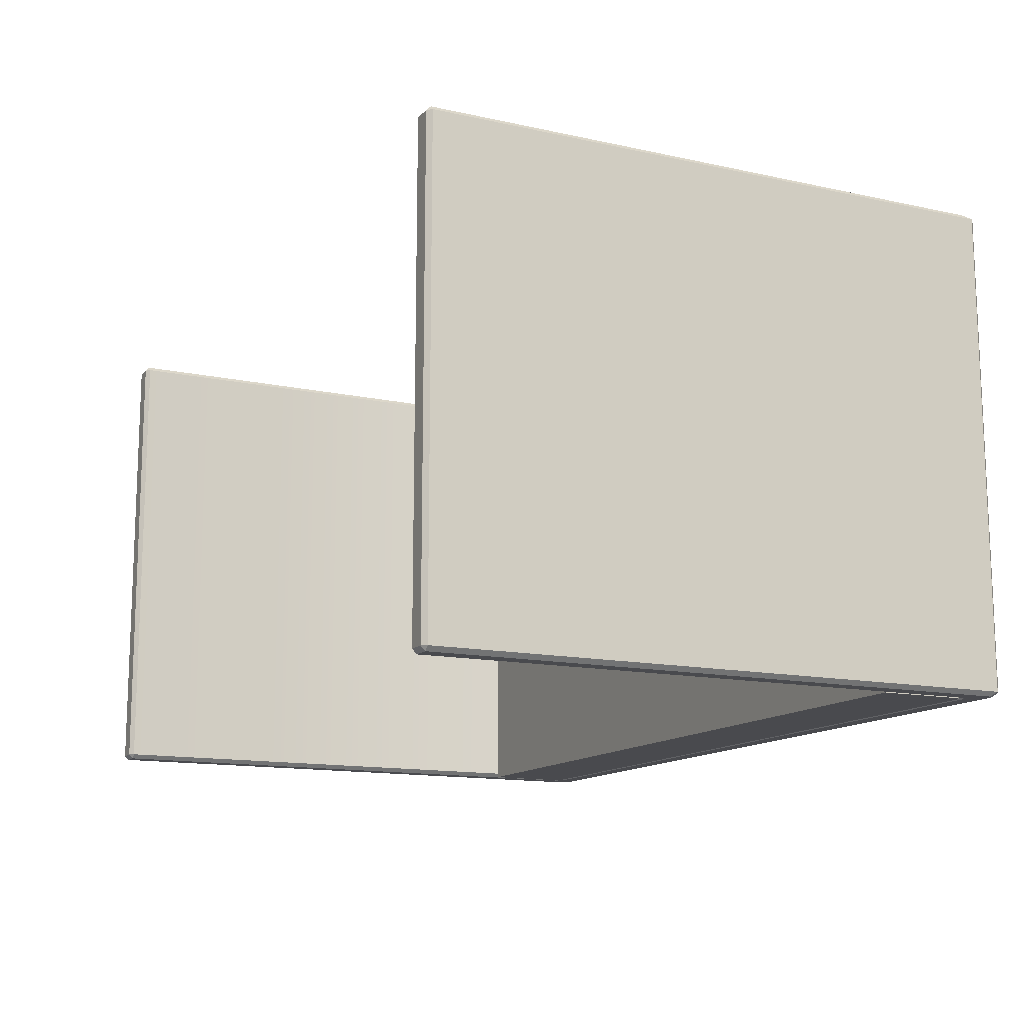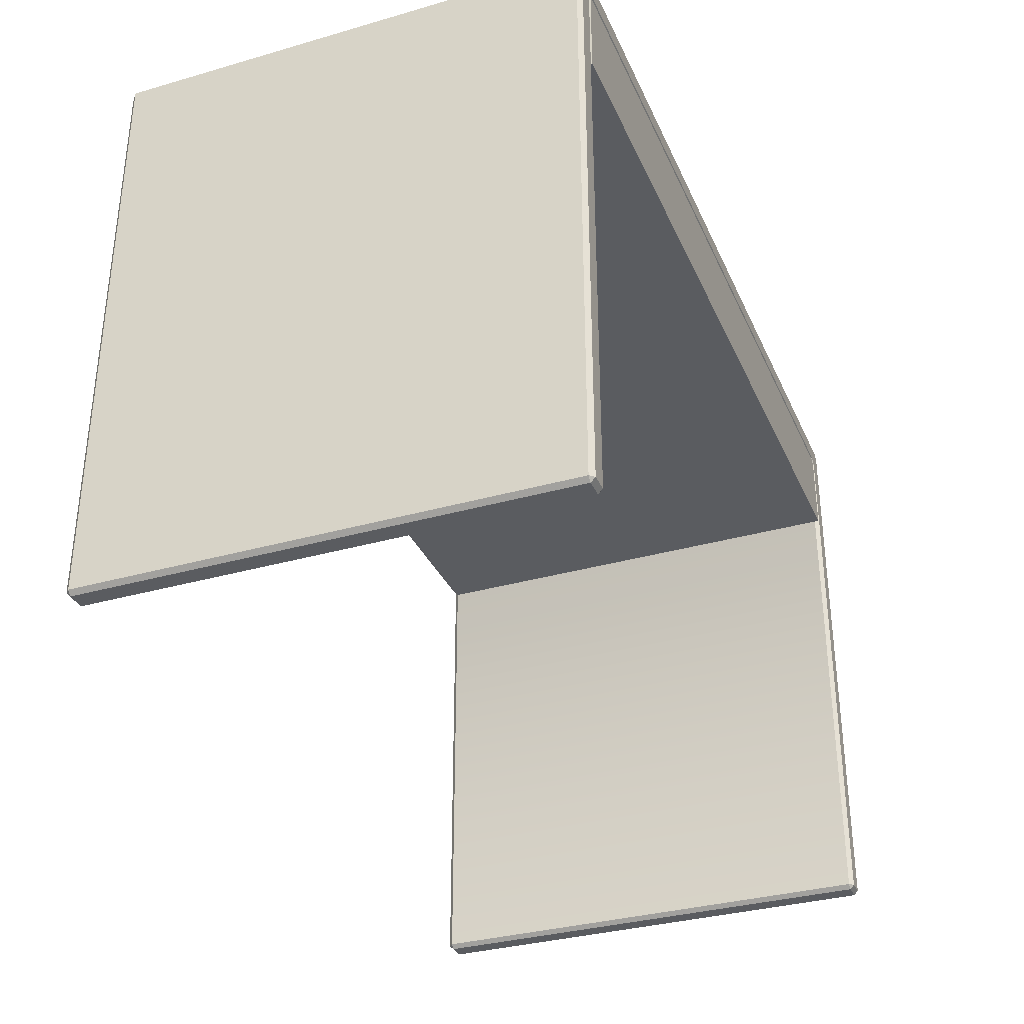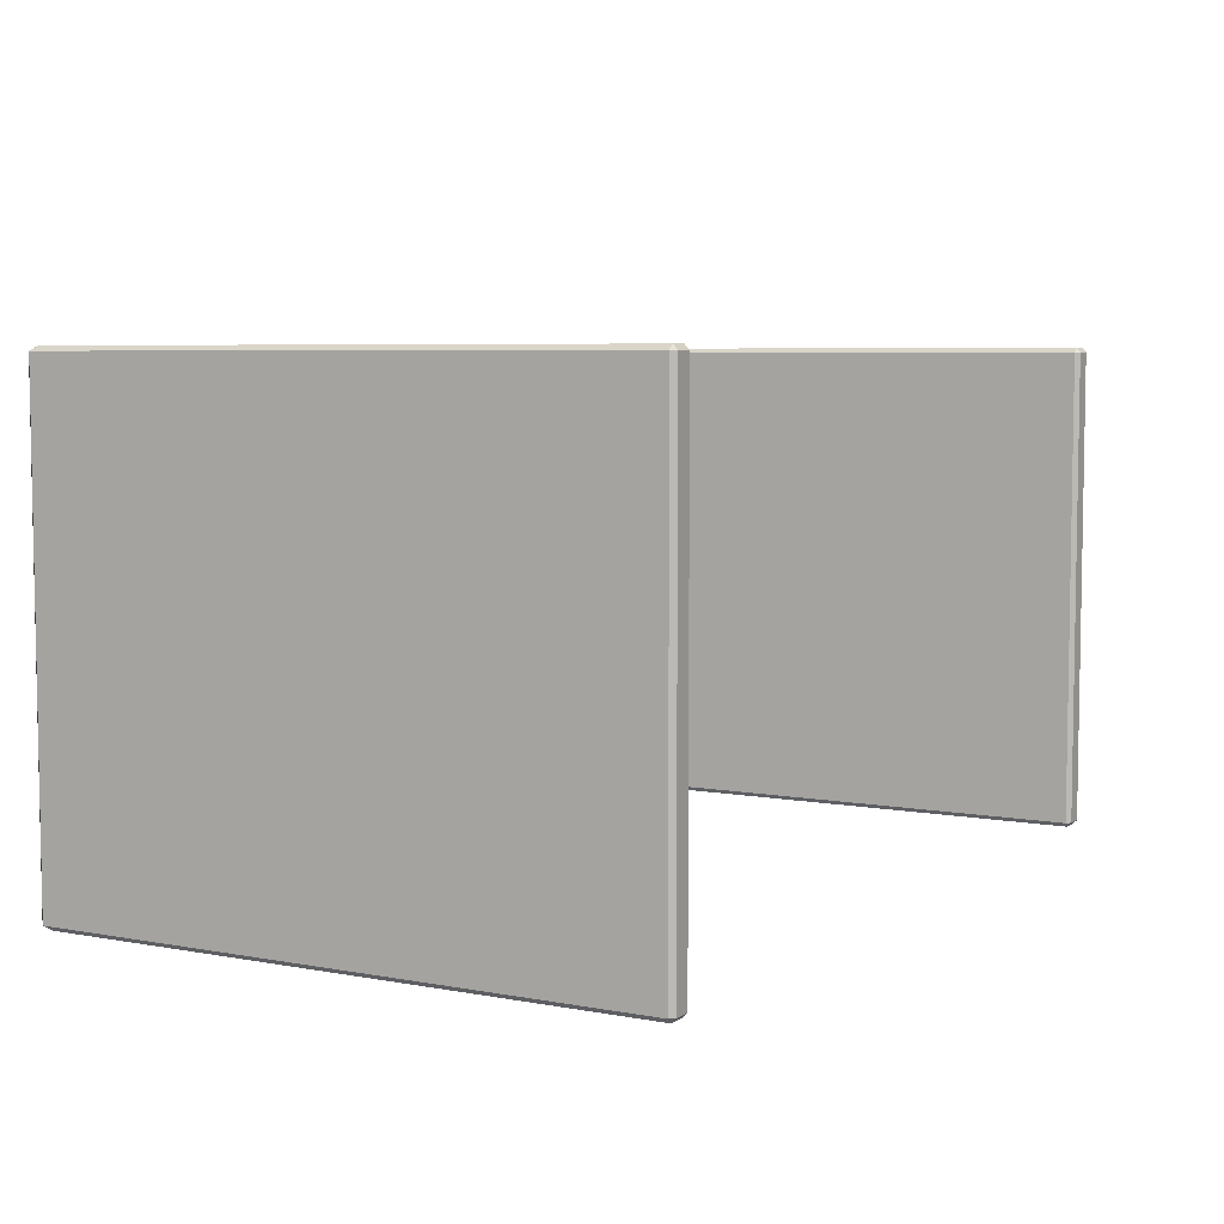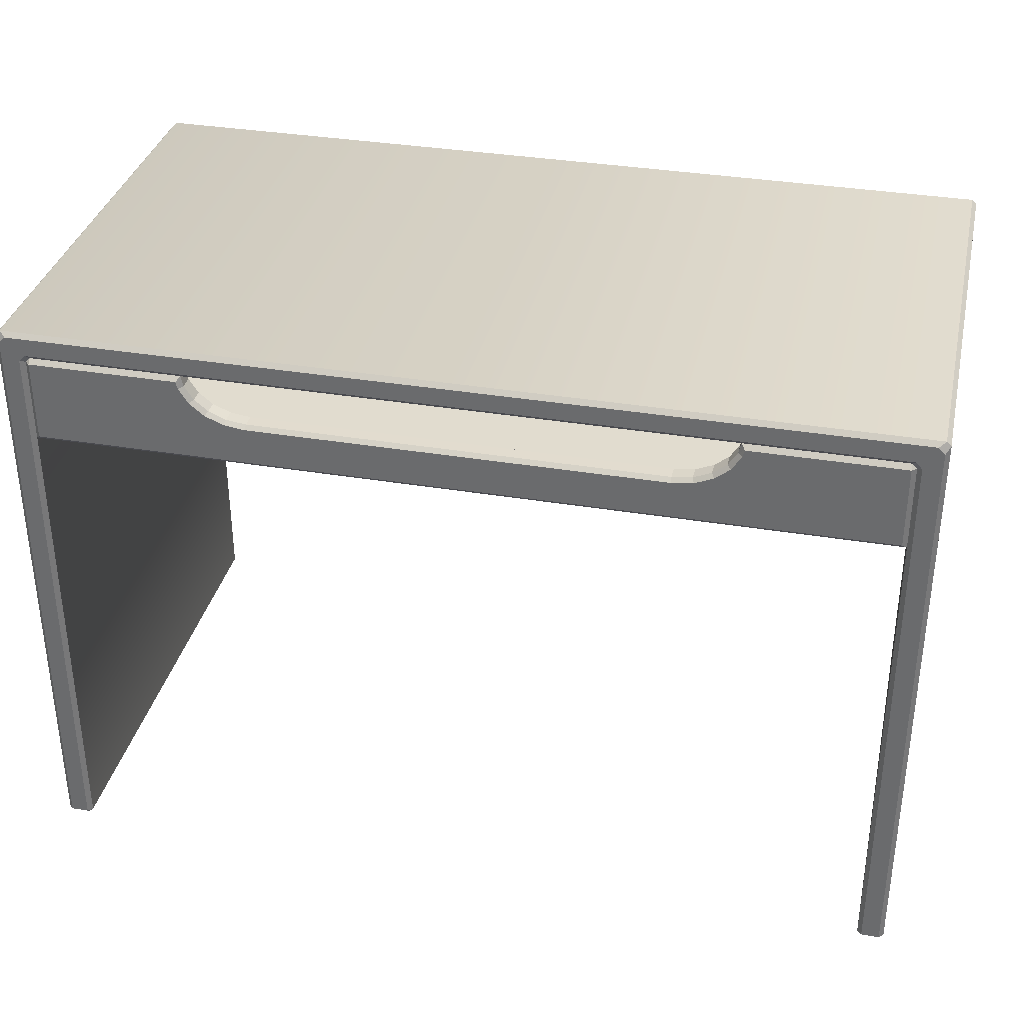
<metadata>
{"format":"obj","ext":"obj","renderer":"f3d","projection":"perspective","resolution":1024,"background":"white","views":[{"elev":-13.4,"azim":63.7,"up":"+Z"},{"elev":-33.6,"azim":111.4,"up":"+Y"},{"elev":5.9,"azim":-60.5,"up":"+Z"},{"elev":34.6,"azim":12.7,"up":"+Y"}]}
</metadata>
<code>
g default
v 0.4918 0 0.2796
v 0.4918 0.005177 0.2847
v 0.4866 0.005177 0.2796
v 0.4918 0 -0.2796
v 0.5125 0 -0.2796
v 0.4918 0 0.2796
v 0.5125 0 0.2796
v -0.5125 0.7041 0.2796
v 0.5125 0.7041 0.2796
v -0.5125 0.7041 -0.2796
v 0.5125 0.7041 -0.2796
v -0.5052 0.6989 -0.2847
v 0.5052 0.6989 -0.2847
v -0.4845 0.6782 -0.2847
v 0.4845 0.6782 -0.2847
v -0.4815 0.673 -0.2796
v 0.4815 0.673 -0.2796
v -0.4815 0.673 0.2796
v 0.4815 0.673 0.2796
v -0.4845 0.6782 0.2847
v 0.4845 0.6782 0.2847
v -0.5052 0.6989 0.2847
v 0.5052 0.6989 0.2847
v 0.3108 0.6678 0.2847
v 0.4815 0.6678 0.2847
v 0.3064 0.673 0.2796
v 0.4815 0.673 0.2796
v 0.4866 0.6678 0.2796
v 0.4866 0.6678 -0.2847
v 0.4815 0.673 0.2796
v 0.4815 0.673 -0.2811
v -0.4866 0.6678 -0.2847
v -0.4866 0.6678 0.2796
v -0.4815 0.673 -0.2811
v -0.4815 0.673 0.2796
v -0.4815 0.6678 0.2847
v -0.3108 0.6678 0.2847
v -0.4815 0.673 0.2796
v -0.3064 0.673 0.2796
v -0.4866 0.5688 0.2796
v 0.4866 0.5688 0.2796
v -0.4815 0.5739 0.2847
v 0.4815 0.574 0.2847
v -0.3064 0.673 0.2796
v -0.3036 0.6609 0.2796
v -0.3064 0.673 0.264
v -0.3036 0.6609 0.264
v 0.3064 0.673 0.2796
v 0.3064 0.673 0.264
v 0.3036 0.6609 0.2796
v 0.3036 0.6609 0.264
v 0.4815 0.673 0.2796
v 0.4659 0.673 0.264
v 0.3064 0.673 0.2796
v 0.3064 0.673 0.264
v -0.4659 0.673 0.264
v -0.4659 0.586 0.264
v -0.4659 0.673 -0.264
v -0.4659 0.586 -0.264
v 0.2353 0.6207 0.264
v 0.4659 0.586 0.264
v -0.2353 0.6207 0.264
v -0.4659 0.586 0.264
v 0.3064 0.673 0.264
v 0.4659 0.673 0.264
v 0.3036 0.6609 0.264
v 0.2934 0.6448 0.264
v 0.2778 0.6321 0.264
v 0.258 0.6237 0.264
v 0.3086 0.6595 0.2847
v 0.3108 0.6678 0.2847
v 0.3036 0.6609 0.2796
v 0.4815 0.673 -0.2811
v 0.4659 0.673 -0.264
v 0.4815 0.673 0.2796
v 0.4659 0.673 0.264
v -0.3064 0.673 0.264
v -0.4659 0.673 0.264
v -0.3064 0.673 0.2796
v -0.4815 0.673 0.2796
v 0.4866 0.6678 -0.2847
v 0.4866 0.6678 0.2796
v 0.4866 0.5688 -0.2847
v 0.4866 0.5688 0.2796
v -0.4866 0.5688 -0.2847
v -0.4866 0.5688 0.2796
v -0.4866 0.6678 -0.2847
v -0.4866 0.6678 0.2796
v -0.4659 0.586 0.264
v 0.4659 0.586 0.264
v -0.4659 0.586 -0.264
v 0.4659 0.5766 -0.264
v -0.4815 0.673 0.2796
v 0.4815 0.673 0.2796
v -0.4845 0.6782 0.2847
v 0.4845 0.6782 0.2847
v 0.4866 0.6678 -0.2796
v 0.4866 0.6678 0.2796
v 0.4815 0.673 -0.2796
v 0.4815 0.673 0.2796
v -0.4866 0.6678 -0.2796
v -0.4918 0.6709 -0.2847
v -0.4815 0.673 -0.2796
v -0.4845 0.6782 -0.2847
v -0.5125 0.6916 -0.2847
v -0.5177 0.6989 -0.2796
v -0.5052 0.6989 -0.2847
v -0.5125 0.7041 -0.2796
v -0.4918 0.6709 0.2847
v -0.4866 0.6678 0.2796
v -0.4845 0.6782 0.2847
v -0.4815 0.673 0.2796
v -0.5177 0.6989 0.2796
v -0.5125 0.6916 0.2847
v -0.5125 0.7041 0.2796
v -0.5052 0.6989 0.2847
v 0.5125 0.7041 -0.2796
v 0.5177 0.6989 -0.2796
v 0.5052 0.6989 -0.2847
v 0.5125 0.6916 -0.2847
v 0.5177 0.6989 0.2796
v 0.5125 0.7041 0.2796
v 0.5125 0.6916 0.2847
v 0.5052 0.6989 0.2847
v -0.2357 0.6165 0.2847
v 0.2357 0.6165 0.2847
v -0.2353 0.6207 0.2796
v 0.2353 0.6207 0.2796
v 0.3036 0.6609 0.264
v 0.2934 0.6448 0.264
v 0.3036 0.6609 0.2796
v 0.2934 0.6448 0.2796
v 0.2778 0.6321 0.2796
v 0.2934 0.6448 0.2796
v 0.2778 0.6321 0.264
v 0.2934 0.6448 0.264
v 0.2778 0.6321 0.264
v 0.258 0.6237 0.264
v 0.2778 0.6321 0.2796
v 0.258 0.6237 0.2796
v 0.2353 0.6207 0.2796
v 0.258 0.6237 0.2796
v 0.2353 0.6207 0.264
v 0.258 0.6237 0.264
v 0.2353 0.6207 0.264
v -0.2353 0.6207 0.264
v 0.2353 0.6207 0.2796
v -0.2353 0.6207 0.2796
v -0.258 0.6237 0.2796
v -0.2353 0.6207 0.2796
v -0.258 0.6237 0.264
v -0.2353 0.6207 0.264
v -0.258 0.6237 0.264
v -0.2778 0.6321 0.264
v -0.258 0.6237 0.2796
v -0.2778 0.6321 0.2796
v -0.2934 0.6448 0.2796
v -0.2778 0.6321 0.2796
v -0.2934 0.6448 0.264
v -0.2778 0.6321 0.264
v -0.2934 0.6448 0.264
v -0.3036 0.6609 0.264
v -0.2934 0.6448 0.2796
v -0.3036 0.6609 0.2796
v -0.4815 0.673 0.2796
v -0.4659 0.673 0.264
v -0.4815 0.673 -0.2811
v -0.4659 0.673 -0.264
v -0.4866 0.6678 -0.2847
v -0.4815 0.673 -0.2847
v -0.4866 0.5688 -0.2847
v 0.4866 0.6678 -0.2847
v 0.4815 0.673 -0.2847
v 0.4866 0.5688 -0.2847
v -0.4866 0.5688 -0.2847
v 0.4866 0.5688 -0.2847
v -0.4866 0.5688 0.2796
v 0.4866 0.5688 0.2796
v -0.5177 0.005177 -0.2796
v -0.5177 0.6989 -0.2796
v -0.5125 0.005177 -0.2847
v -0.5125 0.6916 -0.2847
v -0.4918 0.005177 -0.2847
v -0.4918 0.6709 -0.2847
v -0.4866 0.005177 -0.2796
v -0.4866 0.6678 -0.2796
v -0.5177 0.6989 0.2796
v -0.5177 0.005177 0.2796
v -0.5125 0.6916 0.2847
v -0.5125 0.005177 0.2847
v -0.4866 0.005177 0.2796
v -0.4866 0.6678 0.2796
v -0.4918 0.005177 0.2847
v -0.4918 0.6709 0.2847
v -0.5177 0.6989 0.2796
v -0.5177 0.6989 -0.2796
v -0.5052 0.6989 -0.2847
v -0.4845 0.6782 -0.2847
v -0.5125 0.6916 -0.2847
v -0.4918 0.6709 -0.2847
v -0.4815 0.673 -0.2796
v -0.4815 0.673 0.2796
v -0.4866 0.6678 -0.2796
v -0.4866 0.6678 0.2796
v -0.4845 0.6782 0.2847
v -0.5052 0.6989 0.2847
v -0.4918 0.6709 0.2847
v -0.5125 0.6916 0.2847
v -0.4918 0.005177 0.2847
v -0.5125 0.005177 0.2847
v -0.4918 0 0.2796
v -0.5125 0 0.2796
v -0.4866 0.005177 -0.2796
v -0.4866 0.005177 0.2796
v -0.4918 0 -0.2796
v -0.4918 0 0.2796
v -0.5125 0.005177 -0.2847
v -0.4918 0.005177 -0.2847
v -0.5125 0 -0.2796
v -0.4918 0 -0.2796
v -0.5177 0.005177 0.2796
v -0.5177 0.005177 -0.2796
v -0.5125 0 0.2796
v -0.5125 0 -0.2796
v 0.4866 0.005177 -0.2796
v 0.4866 0.6678 -0.2796
v 0.4918 0.005177 -0.2847
v 0.4918 0.6709 -0.2847
v 0.5125 0.005177 -0.2847
v 0.5125 0.6916 -0.2847
v 0.5177 0.005177 -0.2796
v 0.5177 0.6989 -0.2796
v 0.4866 0.6678 0.2796
v 0.4866 0.005177 0.2796
v 0.4918 0.6709 0.2847
v 0.4918 0.005177 0.2847
v 0.5177 0.005177 0.2796
v 0.5177 0.6989 0.2796
v 0.5125 0.005177 0.2847
v 0.5125 0.6916 0.2847
v 0.4845 0.6782 -0.2847
v 0.5052 0.6989 -0.2847
v 0.4918 0.6709 -0.2847
v 0.5125 0.6916 -0.2847
v 0.5125 0.7041 -0.2796
v 0.5125 0.7041 0.2796
v 0.5177 0.6989 -0.2796
v 0.5177 0.6989 0.2796
v 0.5052 0.6989 0.2847
v 0.4845 0.6782 0.2847
v 0.5125 0.6916 0.2847
v 0.4918 0.6709 0.2847
v 0.5125 0.005177 0.2847
v 0.4918 0.005177 0.2847
v 0.5125 0 0.2796
v 0.4918 0 0.2796
v 0.5177 0.005177 -0.2796
v 0.5177 0.005177 0.2796
v 0.5125 0 -0.2796
v 0.5125 0 0.2796
v 0.4918 0.005177 -0.2847
v 0.5125 0.005177 -0.2847
v 0.4918 0 -0.2796
v 0.5125 0 -0.2796
v 0.4866 0.005177 0.2796
v 0.4866 0.005177 -0.2796
v 0.4918 0 0.2796
v 0.4918 0 -0.2796
v -0.5125 0.7041 -0.2796
v 0.5125 0.7041 -0.2796
v -0.5052 0.6989 -0.2847
v 0.5052 0.6989 -0.2847
v -0.4845 0.6782 -0.2847
v 0.4845 0.6782 -0.2847
v -0.4815 0.673 -0.2796
v 0.4815 0.673 -0.2796
v 0.5125 0.7041 0.2796
v -0.5125 0.7041 0.2796
v 0.5052 0.6989 0.2847
v -0.5052 0.6989 0.2847
v 0.4845 0.6782 -0.2847
v 0.4918 0.6709 -0.2847
v 0.4815 0.673 -0.2796
v 0.4866 0.6678 -0.2796
v 0.4918 0.6709 0.2847
v 0.4845 0.6782 0.2847
v 0.4866 0.6678 0.2796
v 0.4815 0.673 0.2796
v -0.5177 0.005177 0.2796
v -0.5177 0.6989 0.2796
v -0.5177 0.005177 -0.2796
v -0.5177 0.6989 -0.2796
v -0.5125 0.005177 -0.2847
v -0.5125 0.6916 -0.2847
v -0.4918 0.005177 -0.2847
v -0.4918 0.6709 -0.2847
v -0.4866 0.005177 -0.2796
v -0.4866 0.005177 0.2796
v -0.4918 0.005177 0.2847
v -0.4918 0.6709 0.2847
v -0.5125 0.005177 0.2847
v -0.5125 0.6916 0.2847
v -0.5125 0 -0.2796
v -0.4918 0 -0.2796
v -0.5125 0 0.2796
v -0.4918 0 0.2796
v 0.4866 0.005177 0.2796
v 0.4866 0.6678 0.2796
v 0.4866 0.005177 -0.2796
v 0.4866 0.6678 -0.2796
v 0.4918 0.005177 -0.2847
v 0.4918 0.6709 -0.2847
v 0.5125 0.005177 -0.2847
v 0.5125 0.6916 -0.2847
v 0.5177 0.005177 -0.2796
v 0.5177 0.6989 -0.2796
v 0.5177 0.005177 0.2796
v 0.5177 0.6989 0.2796
v 0.4918 0.6709 0.2847
v 0.4918 0.005177 0.2847
v 0.5125 0.6916 0.2847
v 0.5125 0.005177 0.2847
v -0.4815 0.673 -0.2847
v -0.4815 0.673 -0.2811
v 0.4815 0.673 -0.2847
v -0.4659 0.673 -0.264
v 0.4659 0.673 -0.264
v 0.4815 0.673 -0.2811
v -0.3108 0.6678 0.2847
v -0.4815 0.6678 0.2847
v -0.3086 0.6595 0.2847
v -0.4815 0.5739 0.2847
v -0.2976 0.6422 0.2847
v -0.2809 0.6286 0.2847
v -0.2597 0.6197 0.2847
v -0.2357 0.6165 0.2847
v 0.4815 0.574 0.2847
v 0.2357 0.6165 0.2847
v 0.2597 0.6197 0.2847
v 0.4815 0.6678 0.2847
v 0.2809 0.6286 0.2847
v 0.2976 0.6422 0.2847
v 0.3086 0.6595 0.2847
v 0.3108 0.6678 0.2847
v 0.5177 0.005177 0.2796
v 0.5125 0.005177 0.2847
v 0.5125 0 0.2796
v 0.3064 0.673 0.2796
v 0.3036 0.6609 0.2796
v 0.3108 0.6678 0.2847
v 0.4918 0 -0.2796
v 0.4866 0.005177 -0.2796
v 0.4918 0.005177 -0.2847
v 0.2976 0.6422 0.2847
v 0.3086 0.6595 0.2847
v 0.2934 0.6448 0.2796
v 0.5125 0.005177 -0.2847
v 0.5177 0.005177 -0.2796
v 0.5125 0 -0.2796
v 0.3036 0.6609 0.2796
v -0.5177 0.005177 0.2796
v -0.5125 0 0.2796
v -0.5125 0.005177 0.2847
v 0.2809 0.6286 0.2847
v 0.2976 0.6422 0.2847
v 0.2778 0.6321 0.2796
v -0.4866 0.005177 0.2796
v -0.4918 0.005177 0.2847
v -0.4918 0 0.2796
v 0.2934 0.6448 0.2796
v -0.5125 0.005177 -0.2847
v -0.5125 0 -0.2796
v -0.5177 0.005177 -0.2796
v 0.2597 0.6197 0.2847
v 0.2809 0.6286 0.2847
v 0.258 0.6237 0.2796
v -0.4918 0.005177 -0.2847
v -0.4866 0.005177 -0.2796
v -0.4918 0 -0.2796
v 0.2778 0.6321 0.2796
v -0.3064 0.673 0.264
v -0.3036 0.6609 0.264
v -0.4659 0.673 0.264
v 0.2357 0.6165 0.2847
v 0.2597 0.6197 0.2847
v 0.2353 0.6207 0.2796
v 0.258 0.6237 0.2796
v -0.2597 0.6197 0.2847
v -0.2357 0.6165 0.2847
v -0.258 0.6237 0.2796
v -0.258 0.6237 0.264
v -0.2353 0.6207 0.2796
v -0.2778 0.6321 0.264
v -0.2809 0.6286 0.2847
v -0.2597 0.6197 0.2847
v -0.2778 0.6321 0.2796
v -0.2934 0.6448 0.264
v -0.258 0.6237 0.2796
v -0.2976 0.6422 0.2847
v -0.2809 0.6286 0.2847
v -0.2934 0.6448 0.2796
v -0.2778 0.6321 0.2796
v 0.4659 0.673 -0.264
v 0.4659 0.5766 -0.264
v 0.4659 0.673 0.264
v -0.3086 0.6595 0.2847
v -0.2976 0.6422 0.2847
v -0.3036 0.6609 0.2796
v 0.4659 0.586 0.264
v -0.2934 0.6448 0.2796
v -0.4659 0.673 -0.264
v -0.4659 0.586 -0.264
v 0.4659 0.673 -0.264
v -0.3108 0.6678 0.2847
v -0.3086 0.6595 0.2847
v -0.3064 0.673 0.2796
v 0.4659 0.5766 -0.264
v -0.3036 0.6609 0.2796
v -0.3064 0.673 0.2796
v -0.3086 0.6595 0.2847
v -0.4815 0.673 0.2796
v -0.4866 0.6678 0.2796
v -0.4815 0.6678 0.2847
v 0.4815 0.6678 0.2847
v 0.4815 0.574 0.2847
v 0.4866 0.6678 0.2796
v 0.4815 0.673 0.2796
v 0.4815 0.6678 0.2847
v 0.4866 0.6678 0.2796
v 0.4866 0.5688 0.2796
v -0.4815 0.673 -0.2847
v -0.4866 0.6678 -0.2847
v -0.4815 0.673 -0.2811
v -0.4815 0.5739 0.2847
v -0.4815 0.6678 0.2847
v -0.4866 0.5688 0.2796
v 0.4815 0.673 -0.2847
v 0.4815 0.673 -0.2811
v 0.4866 0.6678 -0.2847
v -0.4866 0.6678 0.2796
g Escritorio:Mesh0
f 1 2 3
f 4 5 6
f 7 6 5
f 8 9 10
f 11 10 9
f 12 13 14
f 15 14 13
f 16 17 18
f 19 18 17
f 20 21 22
f 23 22 21
f 24 25 26
f 27 26 25
f 28 29 30
f 31 30 29
f 32 33 34
f 35 34 33
f 36 37 38
f 39 38 37
f 40 41 42
f 43 42 41
f 44 45 46
f 47 46 45
f 48 49 50
f 51 50 49
f 52 53 54
f 55 54 53
f 56 57 58
f 59 58 57
f 60 61 62
f 61 63 62
f 64 65 66
f 66 65 67
f 67 65 68
f 68 65 69
f 70 71 72
f 73 74 75
f 76 75 74
f 77 78 79
f 80 79 78
f 81 82 83
f 84 83 82
f 85 86 87
f 88 87 86
f 89 90 91
f 92 91 90
f 93 94 95
f 96 95 94
f 97 98 99
f 100 99 98
f 101 102 103
f 104 103 102
f 105 106 107
f 108 107 106
f 109 110 111
f 112 111 110
f 113 114 115
f 116 115 114
f 117 118 119
f 120 119 118
f 121 122 123
f 124 123 122
f 125 126 127
f 128 127 126
f 129 130 131
f 132 131 130
f 133 134 135
f 136 135 134
f 137 138 139
f 140 139 138
f 141 142 143
f 144 143 142
f 145 146 147
f 148 147 146
f 149 150 151
f 152 151 150
f 153 154 155
f 156 155 154
f 157 158 159
f 160 159 158
f 161 162 163
f 164 163 162
f 165 166 167
f 168 167 166
f 169 170 171
f 170 172 171
f 173 172 170
f 172 174 171
f 175 176 177
f 178 177 176
f 179 180 181
f 182 181 180
f 183 184 185
f 186 185 184
f 187 188 189
f 190 189 188
f 191 192 193
f 194 193 192
f 8 10 195
f 196 195 10
f 197 198 199
f 200 199 198
f 201 202 203
f 204 203 202
f 205 206 207
f 208 207 206
f 209 210 211
f 212 211 210
f 213 214 215
f 216 215 214
f 217 218 219
f 220 219 218
f 221 222 223
f 224 223 222
f 225 226 227
f 228 227 226
f 229 230 231
f 232 231 230
f 233 234 235
f 236 235 234
f 237 238 239
f 240 239 238
f 241 242 243
f 244 243 242
f 245 246 247
f 248 247 246
f 249 250 251
f 252 251 250
f 253 254 255
f 256 255 254
f 257 258 259
f 260 259 258
f 261 262 263
f 264 263 262
f 265 266 267
f 268 267 266
f 269 270 271
f 272 271 270
f 273 274 275
f 276 275 274
f 277 278 279
f 280 279 278
f 281 282 283
f 284 283 282
f 285 286 287
f 288 287 286
f 289 290 291
f 292 291 290
f 293 294 295
f 296 295 294
f 297 203 298
f 204 298 203
f 299 300 301
f 302 301 300
f 303 304 305
f 306 305 304
f 307 308 309
f 310 309 308
f 311 312 313
f 314 313 312
f 315 316 317
f 318 317 316
f 319 320 321
f 322 321 320
f 323 324 325
f 324 326 325
f 326 327 325
f 325 327 328
f 329 330 331
f 330 332 331
f 331 332 333
f 333 332 334
f 334 332 335
f 335 332 336
f 332 337 336
f 336 337 338
f 338 337 339
f 337 340 339
f 340 341 339
f 342 341 340
f 343 342 340
f 344 343 340
f 345 346 347
f 348 349 350
f 351 352 353
f 354 355 356
f 357 358 359
f 360 356 355
f 361 362 363
f 364 365 366
f 367 368 369
f 370 366 365
f 371 372 373
f 374 375 376
f 377 378 379
f 380 376 375
f 381 382 383
f 384 385 386
f 65 61 69
f 387 386 385
f 69 61 60
f 388 389 390
f 62 63 391
f 392 390 389
f 391 63 393
f 394 395 396
f 393 63 397
f 398 396 395
f 397 63 382
f 399 400 401
f 382 63 383
f 402 401 400
f 403 404 405
f 406 407 408
f 409 405 404
f 410 408 407
f 411 412 413
f 414 415 416
f 417 413 412
f 418 419 420
f 421 422 423
f 424 425 426
f 427 428 429
f 430 426 425
f 431 432 433
f 434 435 436
f 437 438 439
f 440 436 435

</code>
